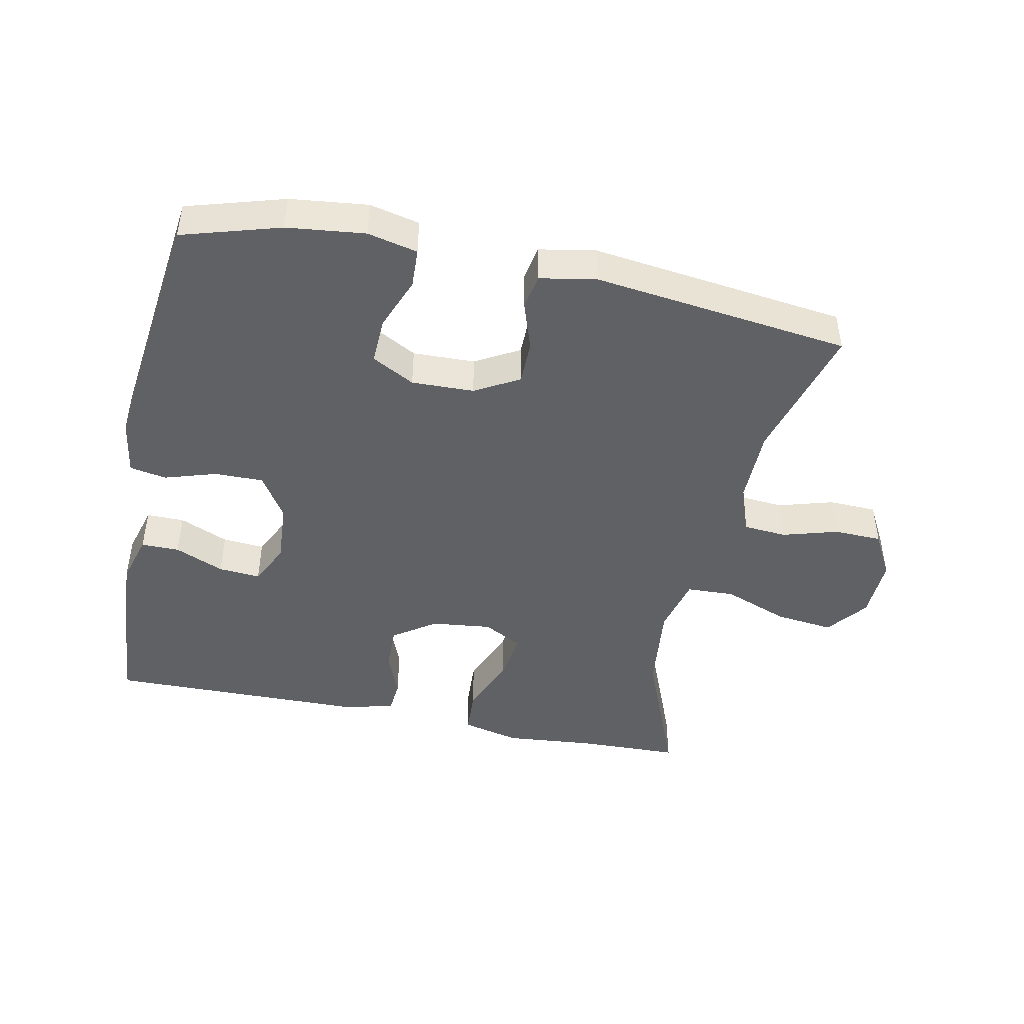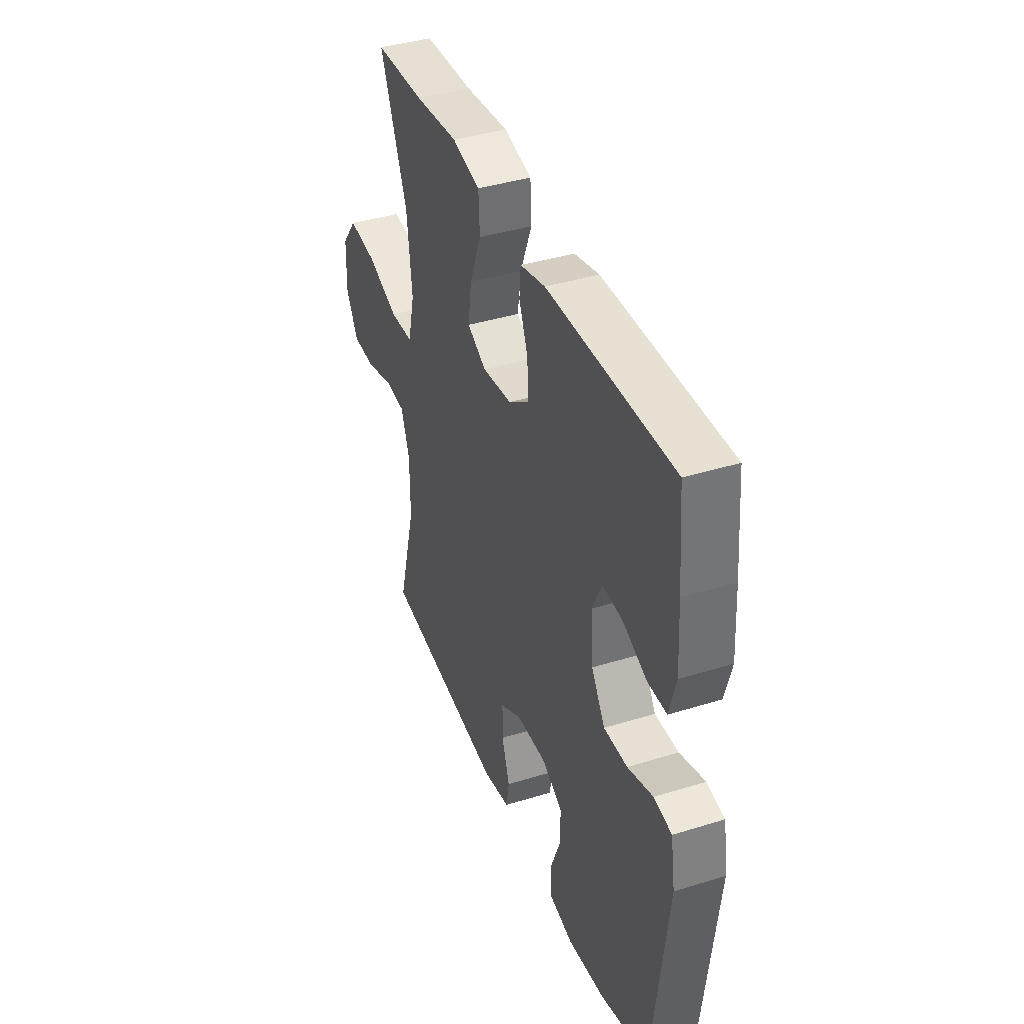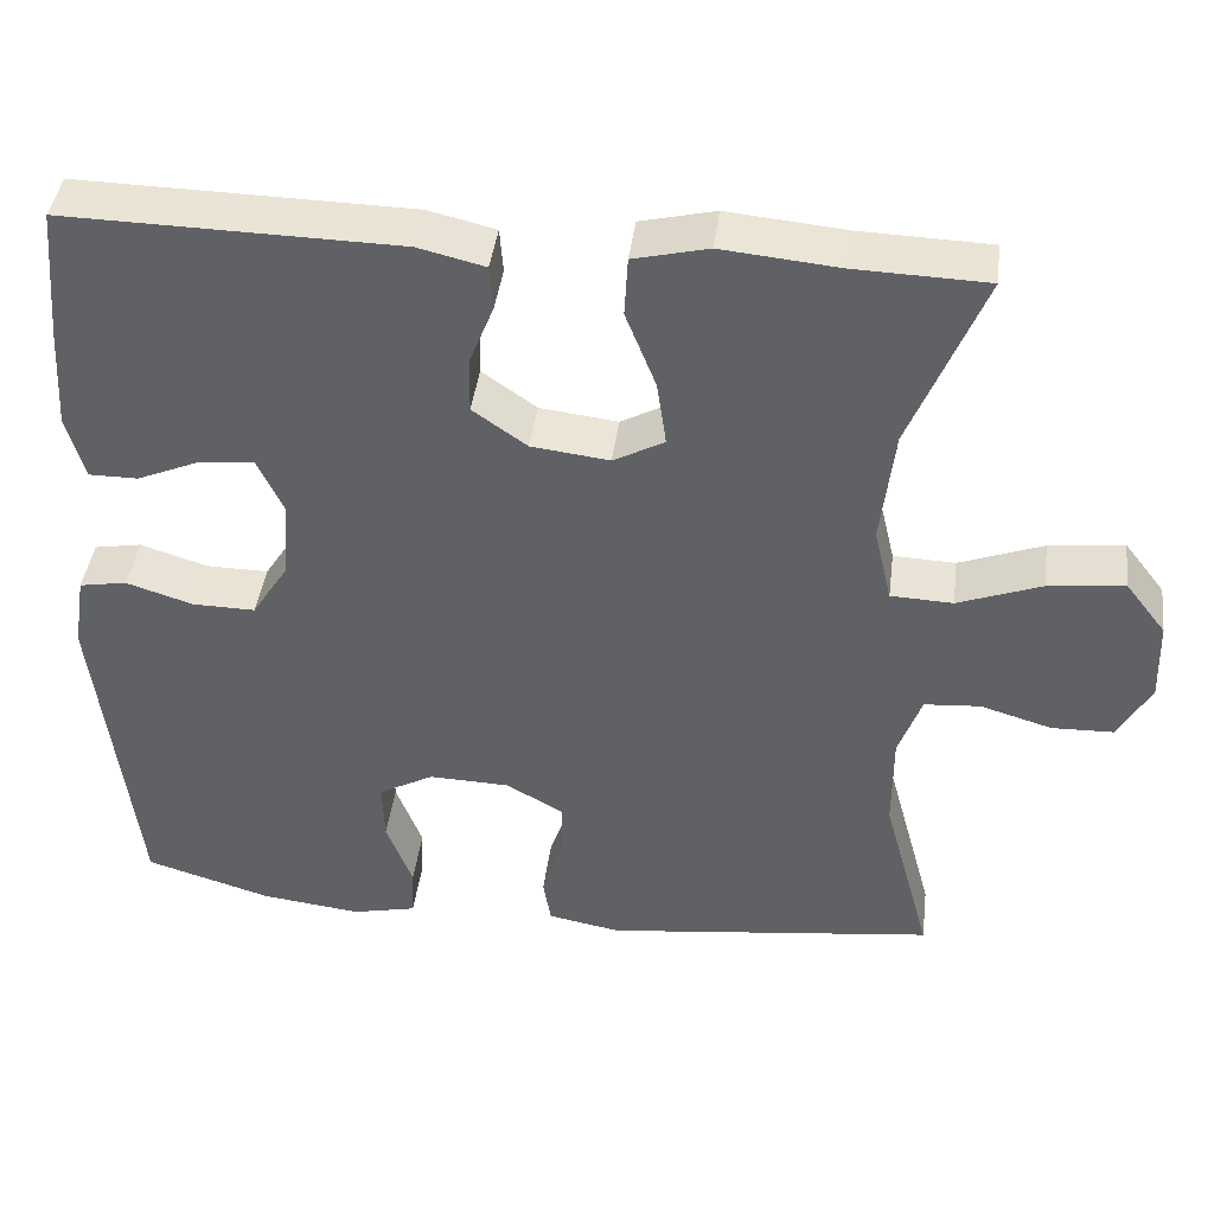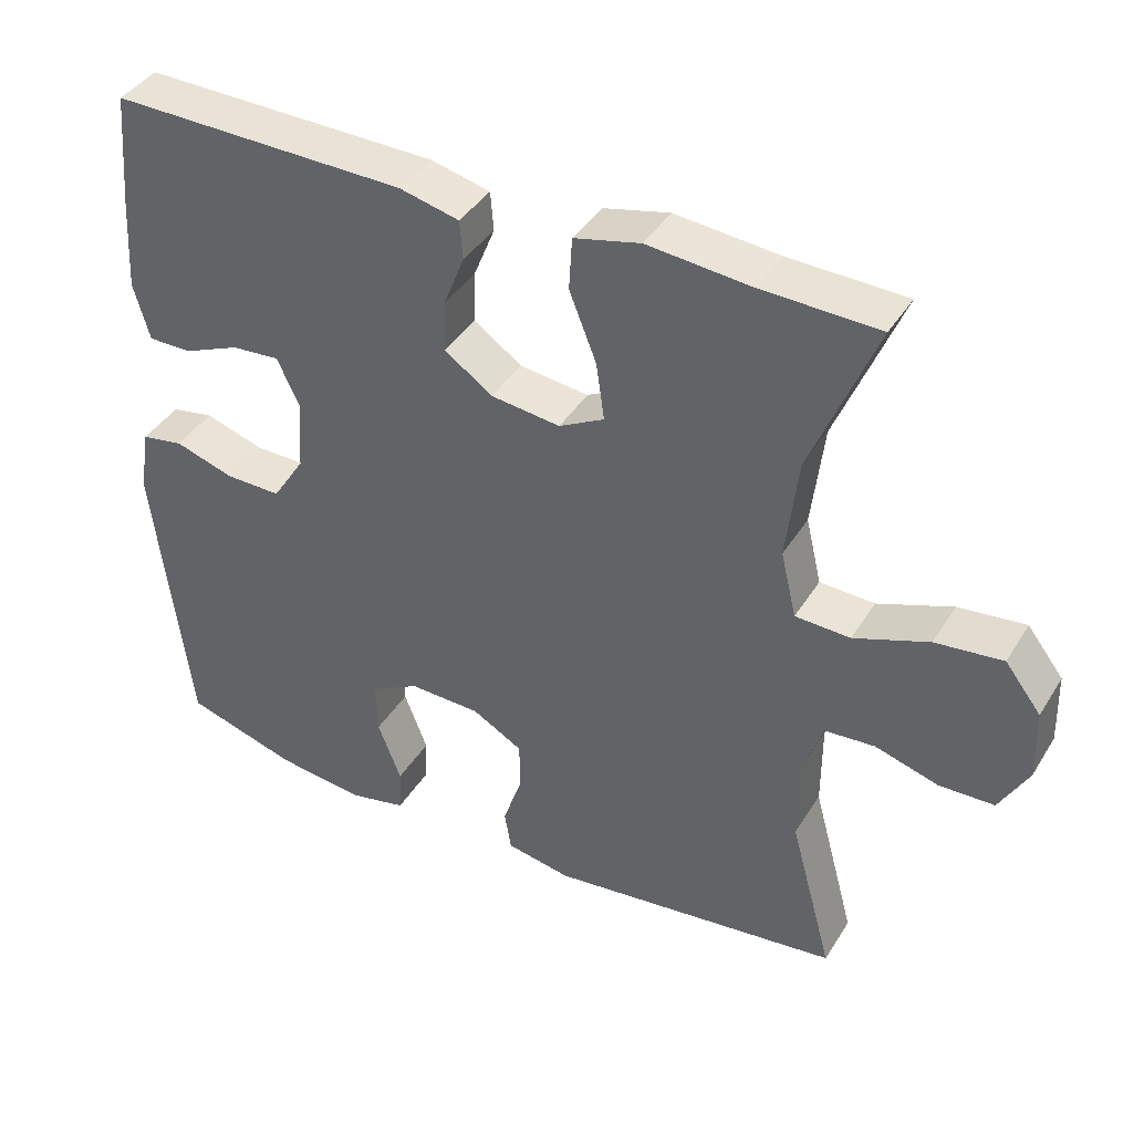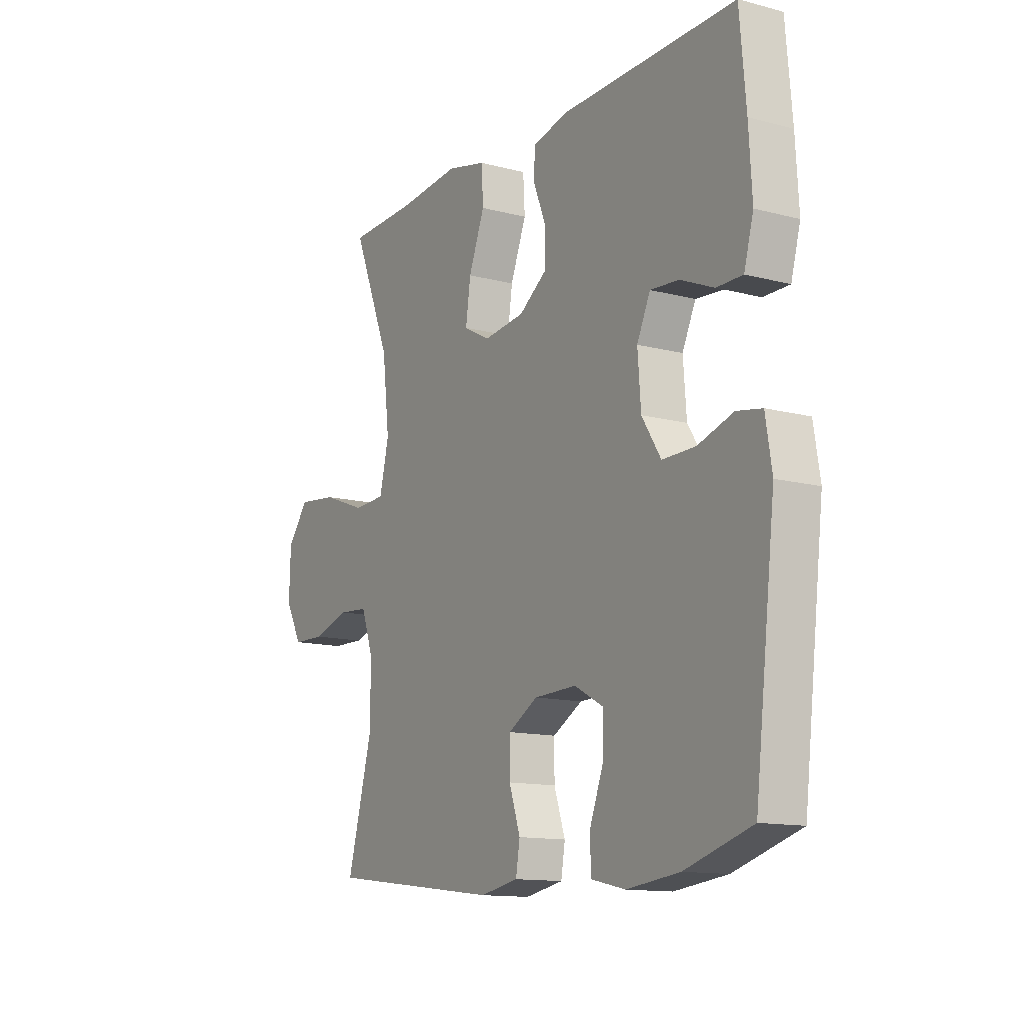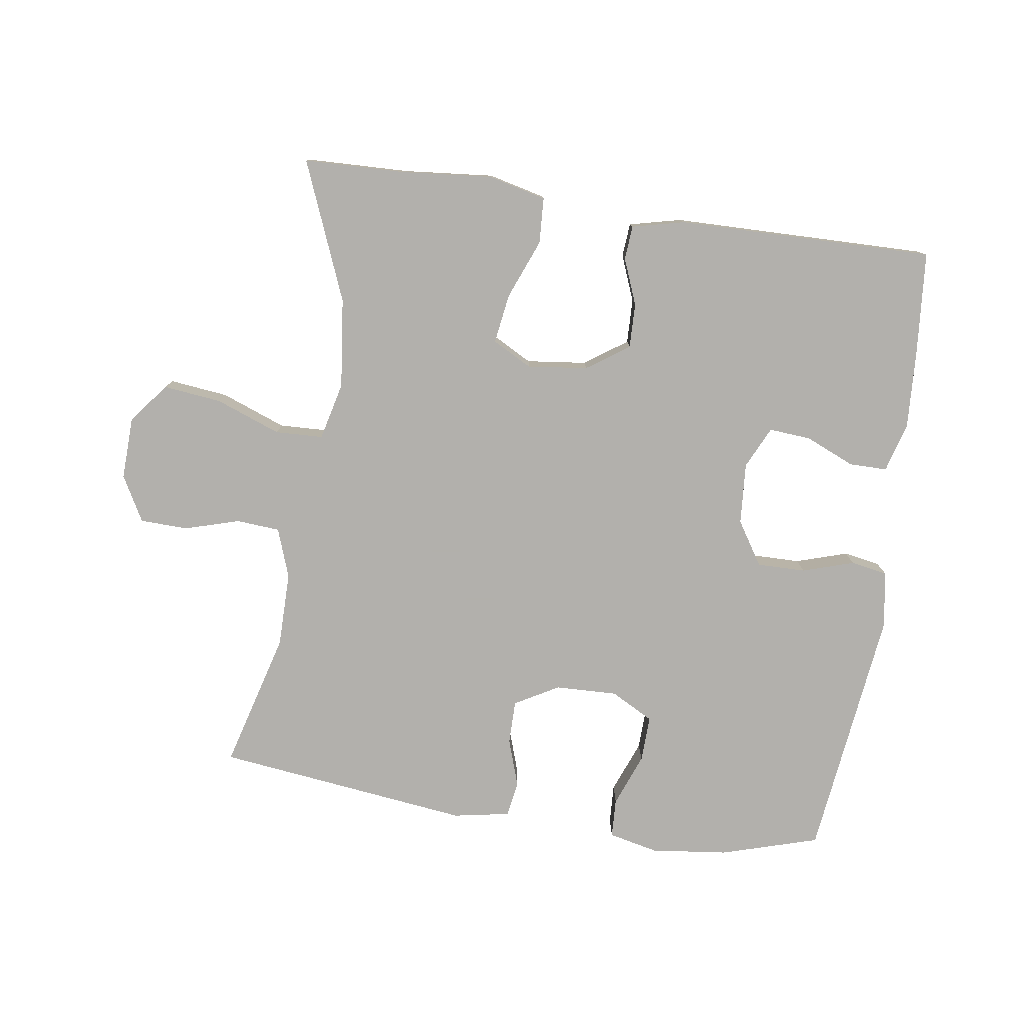
<metadata>
{"format":"obj","ext":"obj","renderer":"f3d","projection":"perspective","resolution":1024,"background":"white","views":[{"elev":-45.5,"azim":168.1,"up":"+Y"},{"elev":39.9,"azim":69.0,"up":"+Z"},{"elev":41.8,"azim":-172.8,"up":"+Z"},{"elev":40.5,"azim":-151.0,"up":"+Z"},{"elev":-13.0,"azim":59.0,"up":"+Z"},{"elev":-78.6,"azim":-8.5,"up":"+Y"}]}
</metadata>
<code>
v 0.5 0.07 -0.5
v 0.351 0.07 -0.545
v 0.233 0.07 -0.559
v 0.157 0.07 -0.542
v 0.154 0.07 -0.482
v 0.185 0.07 -0.401
v 0.187 0.07 -0.33
v 0.122 0.07 -0.295
v 0.027 0.07 -0.298
v -0.04 0.07 -0.336
v -0.04 0.07 -0.403
v -0.015 0.07 -0.477
v -0.024 0.07 -0.531
v -0.11 0.07 -0.547
v -0.5 0.07 -0.5
v -0.443 0.07 -0.29
v -0.443 0.07 -0.175
v -0.47 0.07 -0.1
v -0.536 0.07 -0.095
v -0.62 0.07 -0.12
v -0.693 0.07 -0.118
v -0.731 0.07 -0.049
v -0.728 0.07 0.046
v -0.68 0.07 0.108
v -0.591 0.07 0.098
v -0.492 0.07 0.061
v -0.419 0.07 0.064
v -0.398 0.07 0.152
v -0.414 0.07 0.289
v -0.5 0.07 0.5
v -0.344 0.07 0.505
v -0.207 0.07 0.518
v -0.119 0.07 0.497
v -0.115 0.07 0.427
v -0.151 0.07 0.336
v -0.162 0.07 0.26
v -0.102 0.07 0.228
v -0.01 0.07 0.239
v 0.054 0.07 0.284
v 0.052 0.07 0.352
v 0.024 0.07 0.422
v 0.028 0.07 0.474
v 0.107 0.07 0.493
v 0.5 0.07 0.5
v 0.514 0.07 0.341
v 0.521 0.07 0.223
v 0.5 0.07 0.147
v 0.442 0.07 0.147
v 0.367 0.07 0.179
v 0.303 0.07 0.184
v 0.273 0.07 0.12
v 0.28 0.07 0.026
v 0.323 0.07 -0.041
v 0.397 0.07 -0.04
v 0.476 0.07 -0.015
v 0.532 0.07 -0.025
v 0.546 0.07 -0.112
v 0.5 0 -0.5
v 0.351 0 -0.545
v 0.233 0 -0.559
v 0.157 0 -0.542
v 0.154 0 -0.482
v 0.185 0 -0.401
v 0.187 0 -0.33
v 0.122 0 -0.295
v 0.027 0 -0.298
v -0.04 0 -0.336
v -0.04 0 -0.403
v -0.015 0 -0.477
v -0.024 0 -0.531
v -0.11 0 -0.547
v -0.5 0 -0.5
v -0.443 0 -0.29
v -0.443 0 -0.175
v -0.47 0 -0.1
v -0.536 0 -0.095
v -0.62 0 -0.12
v -0.693 0 -0.118
v -0.731 0 -0.049
v -0.728 0 0.046
v -0.68 0 0.108
v -0.591 0 0.098
v -0.492 0 0.061
v -0.419 0 0.064
v -0.398 0 0.152
v -0.414 0 0.289
v -0.5 0 0.5
v -0.344 0 0.505
v -0.207 0 0.518
v -0.119 0 0.497
v -0.115 0 0.427
v -0.151 0 0.336
v -0.162 0 0.26
v -0.102 0 0.228
v -0.01 0 0.239
v 0.054 0 0.284
v 0.052 0 0.352
v 0.024 0 0.422
v 0.028 0 0.474
v 0.107 0 0.493
v 0.5 0 0.5
v 0.514 0 0.341
v 0.521 0 0.223
v 0.5 0 0.147
v 0.442 0 0.147
v 0.367 0 0.179
v 0.303 0 0.184
v 0.273 0 0.12
v 0.28 0 0.026
v 0.323 0 -0.041
v 0.397 0 -0.04
v 0.476 0 -0.015
v 0.532 0 -0.025
v 0.546 0 -0.112
f 54 55 56 57
f 53 54 57 1
f 52 53 1 2
f 46 47 48 49
f 46 49 50
f 45 46 50
f 44 45 50
f 43 44 50
f 40 41 42 43
f 39 40 43 50
f 38 39 50 51
f 32 33 34 35
f 31 32 35 36
f 29 30 31 36
f 28 29 36 37
f 23 24 25 26
f 23 26 27
f 22 23 27
f 19 20 21 22
f 18 19 22 27
f 17 18 27
f 16 17 27 28
f 14 15 16
f 11 12 13 14
f 10 11 14 16
f 9 10 16 28
f 3 4 5 6
f 52 2 3 6
f 52 6 7
f 51 52 7 8
f 28 37 38 51
f 8 9 28 51
f 114 113 112 111
f 58 114 111 110
f 59 58 110 109
f 106 105 104 103
f 107 106 103
f 107 103 102
f 107 102 101
f 107 101 100
f 100 99 98 97
f 107 100 97 96
f 108 107 96 95
f 92 91 90 89
f 93 92 89 88
f 93 88 87 86
f 94 93 86 85
f 83 82 81 80
f 84 83 80
f 84 80 79
f 79 78 77 76
f 84 79 76 75
f 84 75 74
f 85 84 74 73
f 73 72 71
f 71 70 69 68
f 73 71 68 67
f 85 73 67 66
f 63 62 61 60
f 63 60 59 109
f 64 63 109
f 65 64 109 108
f 108 95 94 85
f 108 85 66 65
f 1 58 59 2
f 2 59 60 3
f 3 60 61 4
f 4 61 62 5
f 5 62 63 6
f 6 63 64 7
f 7 64 65 8
f 8 65 66 9
f 9 66 67 10
f 10 67 68 11
f 11 68 69 12
f 12 69 70 13
f 13 70 71 14
f 14 71 72 15
f 15 72 73 16
f 16 73 74 17
f 17 74 75 18
f 18 75 76 19
f 19 76 77 20
f 20 77 78 21
f 21 78 79 22
f 22 79 80 23
f 23 80 81 24
f 24 81 82 25
f 25 82 83 26
f 26 83 84 27
f 27 84 85 28
f 28 85 86 29
f 29 86 87 30
f 30 87 88 31
f 31 88 89 32
f 32 89 90 33
f 33 90 91 34
f 34 91 92 35
f 35 92 93 36
f 36 93 94 37
f 37 94 95 38
f 38 95 96 39
f 39 96 97 40
f 40 97 98 41
f 41 98 99 42
f 42 99 100 43
f 43 100 101 44
f 44 101 102 45
f 45 102 103 46
f 46 103 104 47
f 47 104 105 48
f 48 105 106 49
f 49 106 107 50
f 50 107 108 51
f 51 108 109 52
f 52 109 110 53
f 53 110 111 54
f 54 111 112 55
f 55 112 113 56
f 56 113 114 57
f 57 114 58 1

</code>
